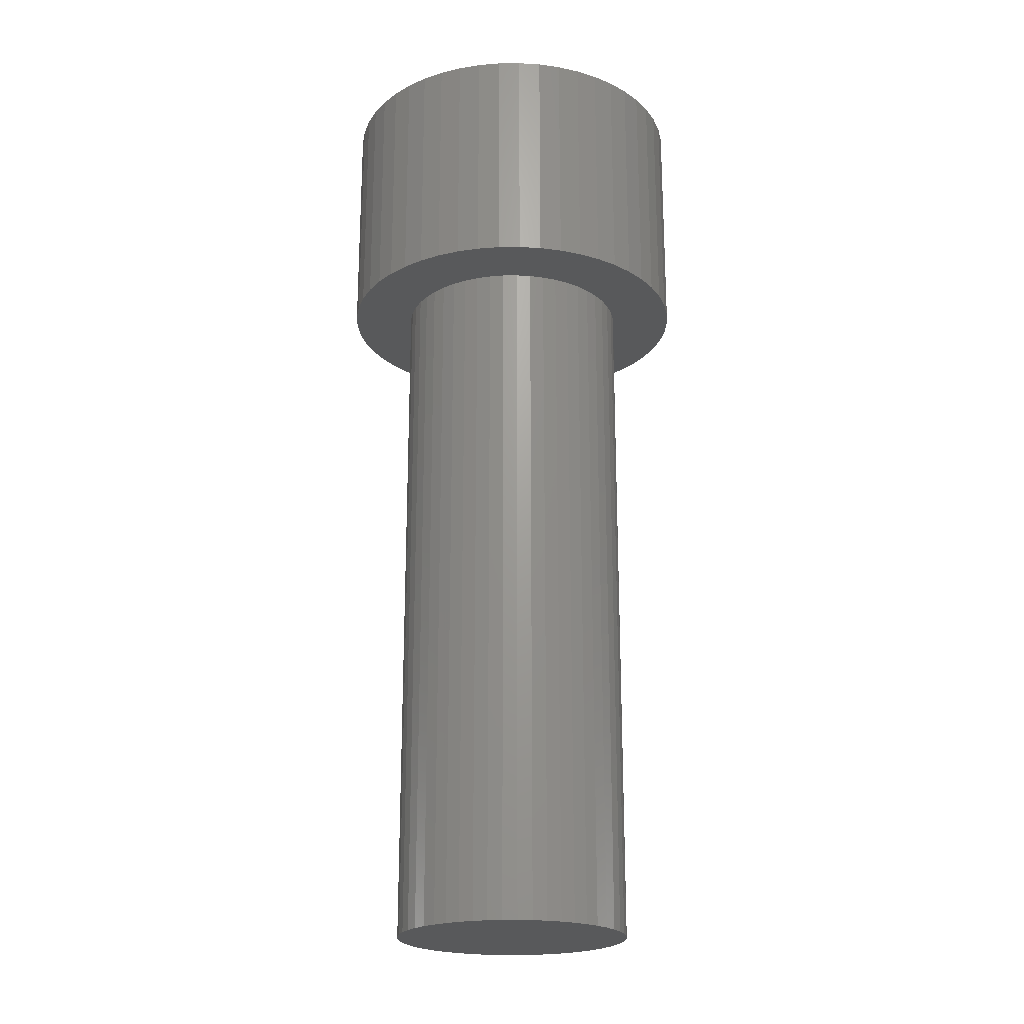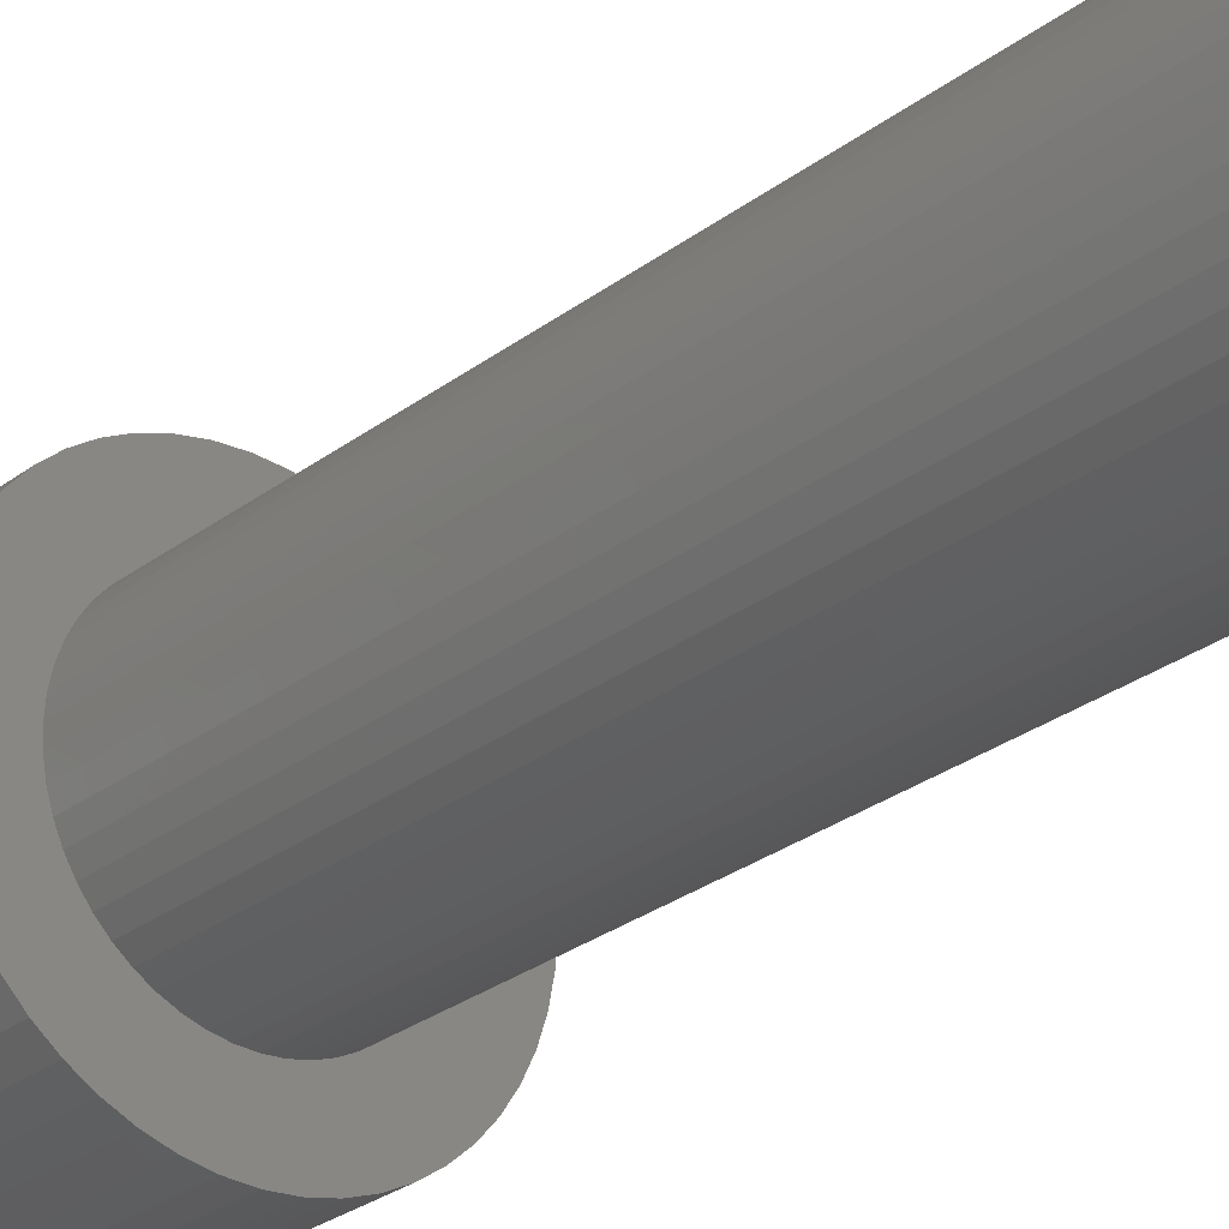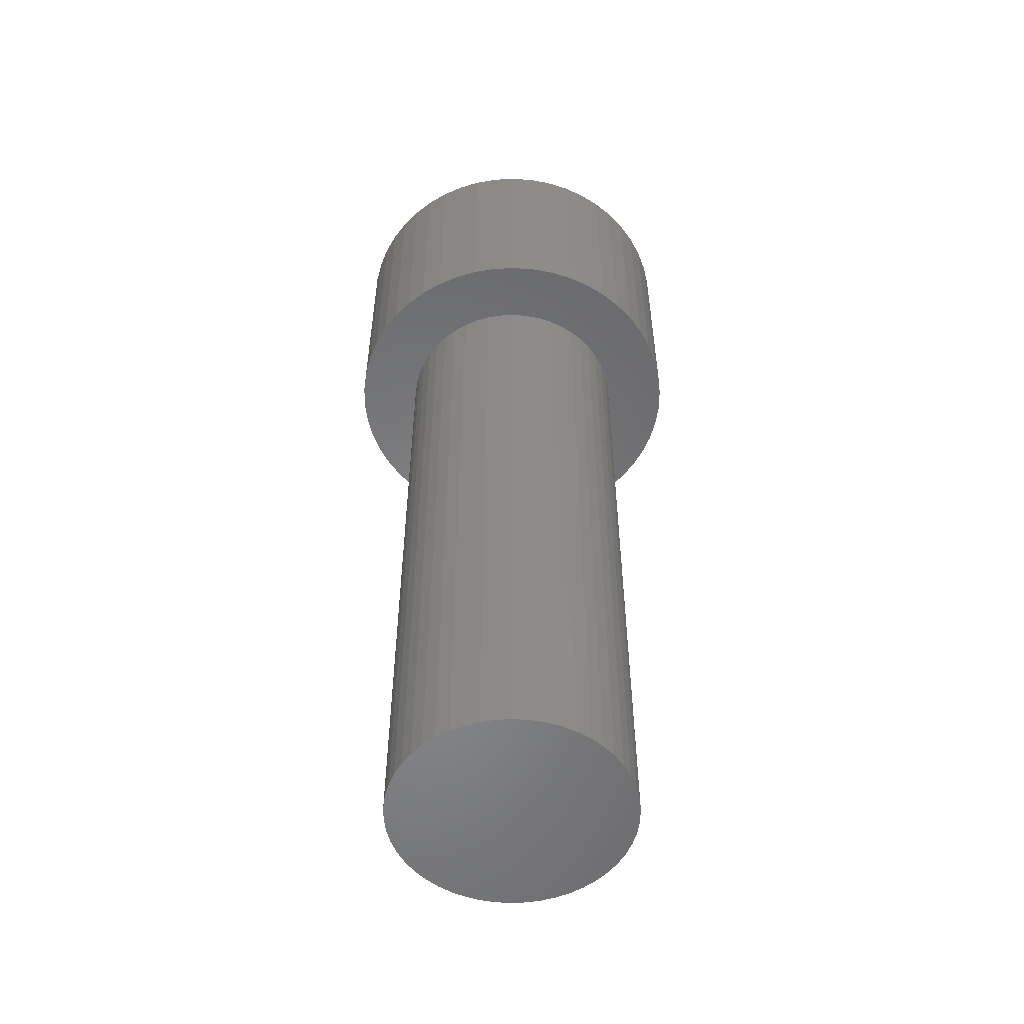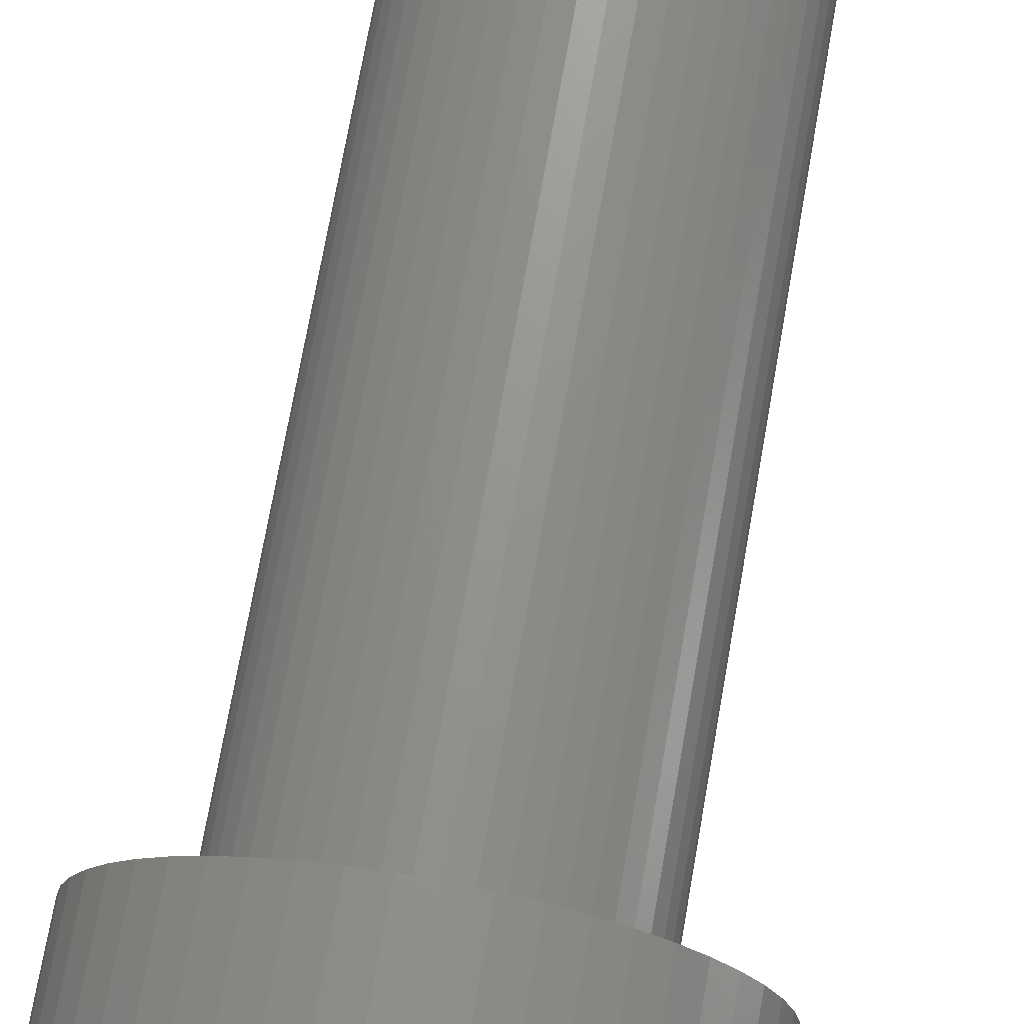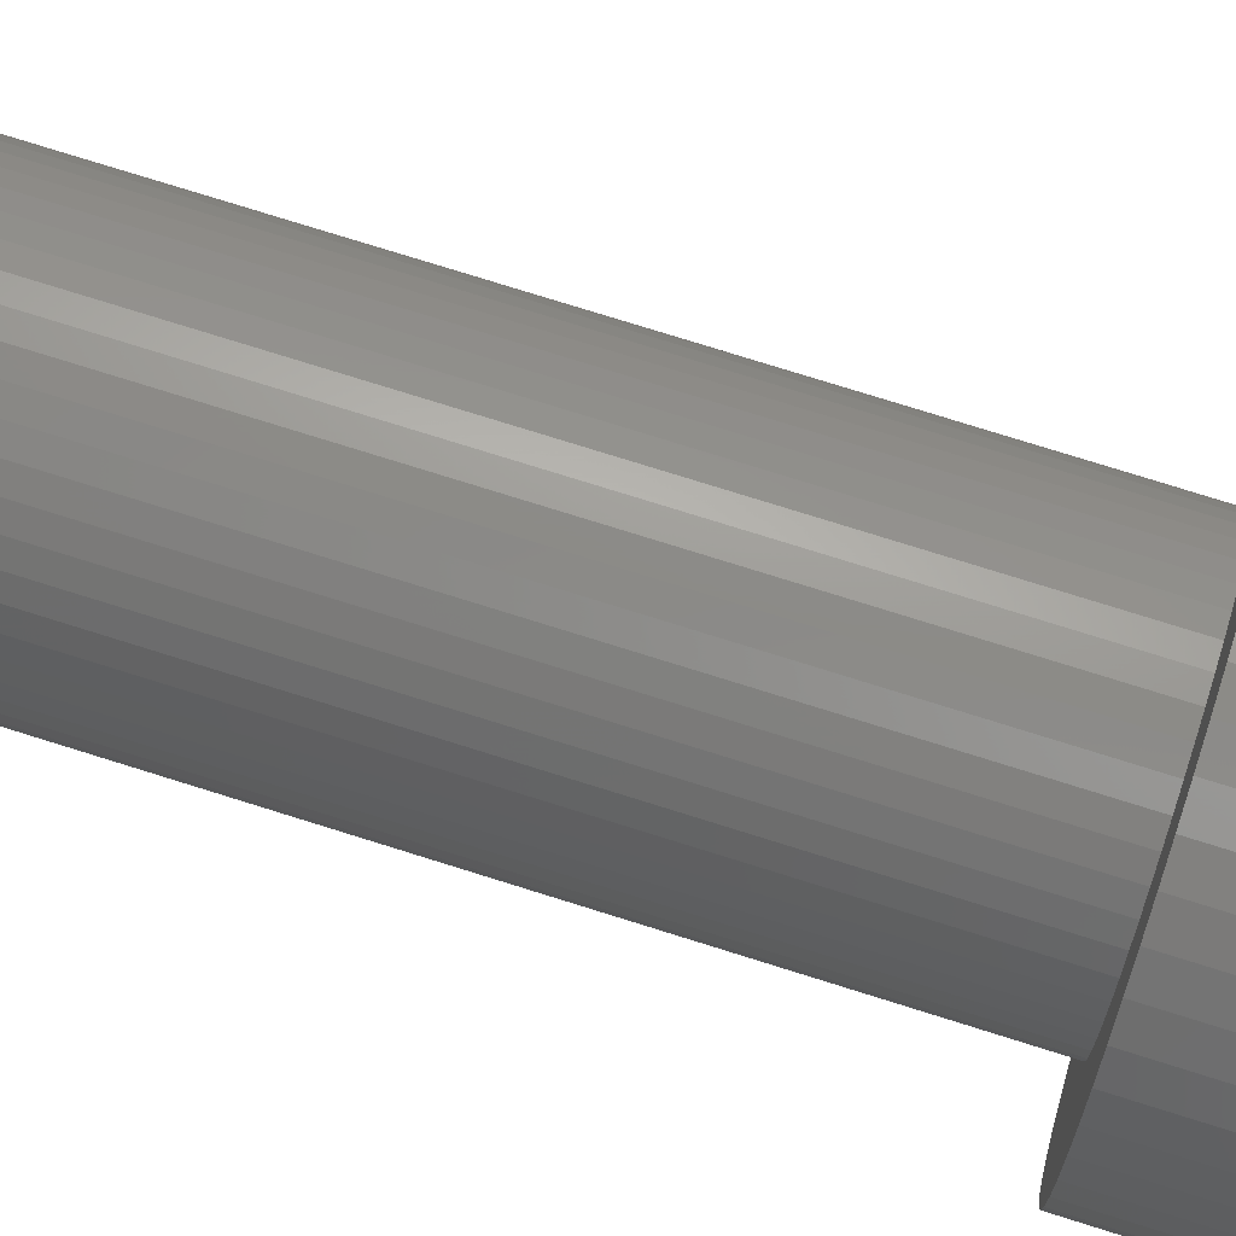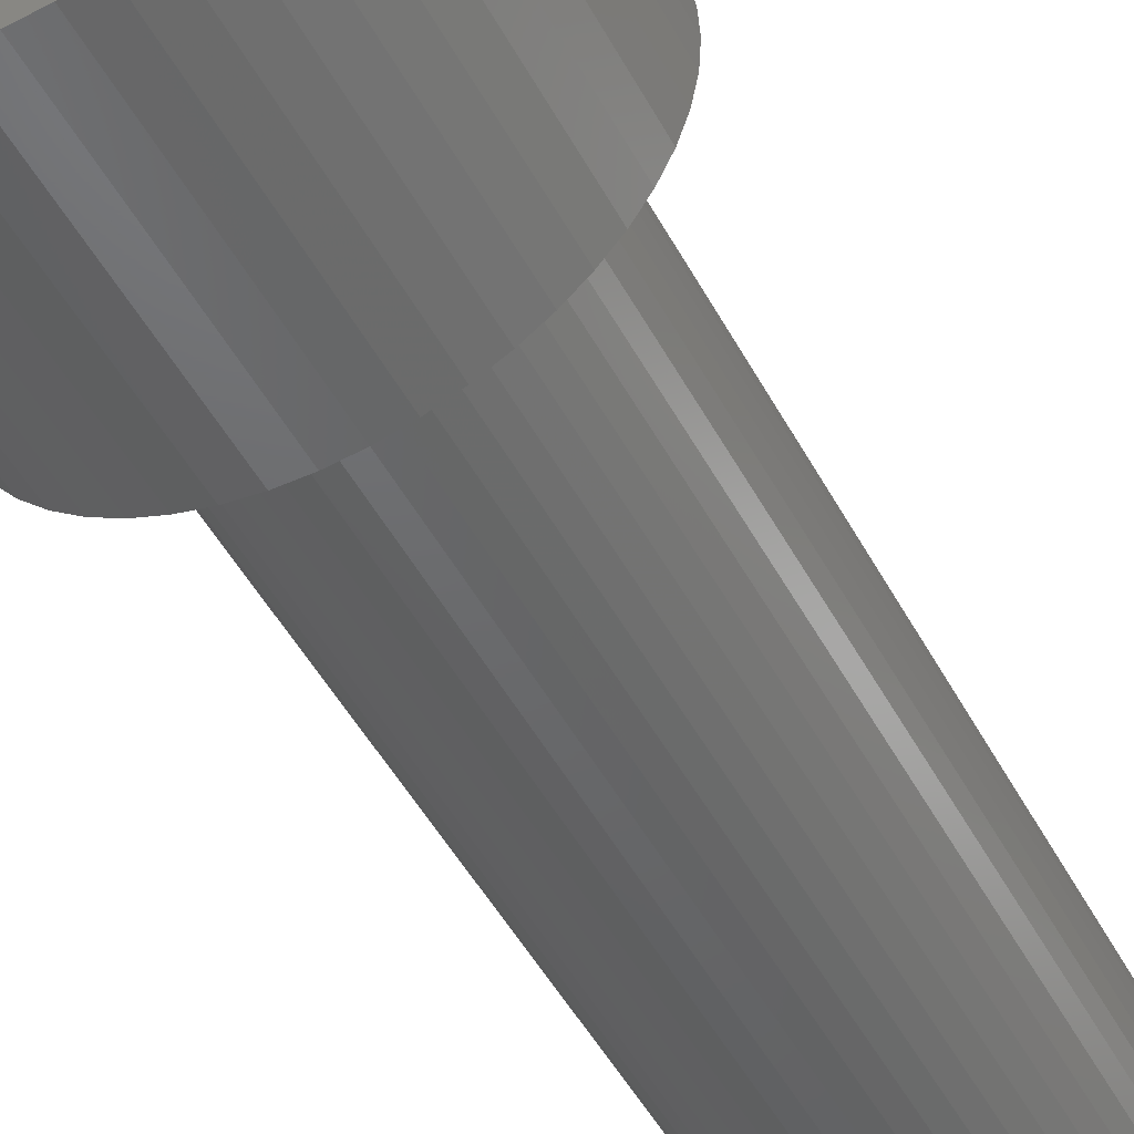
<metadata>
{"format":"stl","ext":"stl","renderer":"f3d","projection":"perspective","resolution":1024,"background":"white","views":[{"elev":-21.6,"azim":-56.6,"up":"+Z"},{"elev":-29.6,"azim":137.4,"up":"+Y"},{"elev":-54.0,"azim":103.8,"up":"+Z"},{"elev":70.8,"azim":9.9,"up":"+Y"},{"elev":76.6,"azim":-72.6,"up":"+Y"},{"elev":-47.6,"azim":26.9,"up":"+Y"}]}
</metadata>
<code>
# stl→obj: 200 verts, 396 faces
v 2.3 0 0
v 2.282 0.2883 -3
v 2.282 0.2883 0
v 2.3 0 -3
v -2.3 0 -3
v -2.282 0.2883 0
v -2.282 0.2883 -3
v -2.3 0 0
v 0.1444 2.295 -3
v -0.1444 2.295 0
v 0.1444 2.295 0
v -0.1444 2.295 -3
v -0.1444 -2.295 -3
v 0.1444 -2.295 0
v -0.1444 -2.295 0
v 0.1444 -2.295 -3
v 1.677 1.574 -3
v 1.466 1.772 0
v 1.677 1.574 0
v 1.466 1.772 -3
v -1.466 1.772 -3
v -1.677 1.574 0
v -1.466 1.772 0
v -1.677 1.574 -3
v -0.7107 2.187 -3
v -0.9793 2.081 0
v -0.7107 2.187 0
v -0.9793 2.081 -3
v 2.138 0.8467 0
v 2.015 1.108 -3
v 2.015 1.108 0
v 2.138 0.8467 -3
v 1.861 1.352 -3
v 1.861 1.352 0
v 0.9793 2.081 -3
v 0.7107 2.187 0
v 0.9793 2.081 0
v 0.7107 2.187 -3
v 0.431 2.259 0
v 0.431 2.259 -3
v 1.232 1.942 0
v 1.232 1.942 -3
v -2.015 1.108 -3
v -1.861 1.352 0
v -1.861 1.352 -3
v -2.015 1.108 0
v -2.228 0.572 -3
v -2.138 0.8467 0
v -2.138 0.8467 -3
v -2.228 0.572 0
v -1.232 1.942 0
v -1.232 1.942 -3
v -0.431 2.259 0
v -0.431 2.259 -3
v 0.431 -2.259 0
v 0.431 -2.259 -3
v 2.228 0.572 0
v 2.228 0.572 -3
v 2.282 -0.2883 0
v 2.228 -0.572 0
v 2.138 -0.8467 0
v 2.015 -1.108 0
v 1.861 -1.352 0
v 1.677 -1.574 0
v 1.466 -1.772 0
v 1.232 -1.942 0
v 0.9793 -2.081 0
v 0.7107 -2.187 0
v -0.431 -2.259 0
v -0.7107 -2.187 0
v -0.9793 -2.081 0
v -1.232 -1.942 0
v -1.466 -1.772 0
v -1.677 -1.574 0
v -1.861 -1.352 0
v -2.015 -1.108 0
v -2.138 -0.8467 0
v -2.228 -0.572 0
v -2.282 -0.2883 0
v 1.861 -1.352 -3
v 1.677 -1.574 -3
v 2.228 -0.572 -3
v 2.138 -0.8467 -3
v 2.282 -0.2883 -3
v -0.9793 -2.081 -3
v -0.7107 -2.187 -3
v 1.5 0 -3
v 1.488 -0.188 -3
v 1.453 -0.373 -3
v 1.488 0.188 -3
v 1.395 -0.5522 -3
v 2.015 -1.108 -3
v 1.314 -0.7226 -3
v 1.453 0.373 -3
v 1.214 -0.8817 -3
v 1.395 0.5522 -3
v 1.093 -1.027 -3
v 1.466 -1.772 -3
v 0.9561 -1.156 -3
v 1.232 -1.942 -3
v 0.8037 -1.266 -3
v 0.9793 -2.081 -3
v 0.6387 -1.357 -3
v 0.7107 -2.187 -3
v 0.4635 -1.427 -3
v 0.2811 -1.473 -3
v 0.09418 -1.497 -3
v -0.09418 -1.497 -3
v -0.2811 -1.473 -3
v -0.431 -2.259 -3
v -0.4635 -1.427 -3
v -0.6387 -1.357 -3
v -0.8037 -1.266 -3
v -1.232 -1.942 -3
v -0.9561 -1.156 -3
v -1.466 -1.772 -3
v -1.093 -1.027 -3
v -1.677 -1.574 -3
v -1.214 -0.8817 -3
v -1.861 -1.352 -3
v -1.314 -0.7226 -3
v -2.015 -1.108 -3
v -1.395 -0.5522 -3
v -2.138 -0.8467 -3
v 1.314 0.7226 -3
v 1.214 0.8817 -3
v 1.093 1.027 -3
v 0.9561 1.156 -3
v 0.8037 1.266 -3
v 0.6387 1.357 -3
v 0.4635 1.427 -3
v 0.2811 1.473 -3
v 0.09418 1.497 -3
v -0.09418 1.497 -3
v -0.2811 1.473 -3
v -0.4635 1.427 -3
v -0.6387 1.357 -3
v -0.8037 1.266 -3
v -0.9561 1.156 -3
v -1.093 1.027 -3
v -1.214 0.8817 -3
v -1.314 0.7226 -3
v -1.395 0.5522 -3
v -1.453 0.373 -3
v -1.488 0.188 -3
v -1.5 0 -3
v -1.453 -0.373 -3
v -2.228 -0.572 -3
v -1.488 -0.188 -3
v -2.282 -0.2883 -3
v -1.453 0.373 -12
v -1.395 0.5522 -12
v 1.214 0.8817 -12
v 1.314 0.7226 -12
v 0.6387 1.357 -12
v 0.4635 1.427 -12
v -0.4635 1.427 -12
v -0.6387 1.357 -12
v -1.314 0.7226 -12
v 1.5 0 -12
v 1.488 -0.188 -12
v 0.4635 -1.427 -12
v 0.6387 -1.357 -12
v 1.093 1.027 -12
v 0.9561 1.156 -12
v 0.2811 1.473 -12
v 0.09418 1.497 -12
v -1.214 0.8817 -12
v -1.093 1.027 -12
v -0.09418 1.497 -12
v -0.2811 1.473 -12
v -0.9561 1.156 -12
v 1.488 0.188 -12
v 0.2811 -1.473 -12
v 0.8037 1.266 -12
v -1.5 0 -12
v -1.488 0.188 -12
v -0.8037 1.266 -12
v 1.453 -0.373 -12
v 0.09418 -1.497 -12
v 1.395 0.5522 -12
v 1.453 0.373 -12
v 0.8037 -1.266 -12
v 0.9561 -1.156 -12
v 1.093 -1.027 -12
v 1.214 -0.8817 -12
v -0.6387 -1.357 -12
v -0.4635 -1.427 -12
v -1.488 -0.188 -12
v -1.314 -0.7226 -12
v -1.395 -0.5522 -12
v -1.453 -0.373 -12
v -1.093 -1.027 -12
v -0.9561 -1.156 -12
v 1.395 -0.5522 -12
v 1.314 -0.7226 -12
v -0.8037 -1.266 -12
v -0.09418 -1.497 -12
v -0.2811 -1.473 -12
v -1.214 -0.8817 -12
f 1 2 3
f 2 1 4
f 5 6 7
f 6 5 8
f 9 10 11
f 10 9 12
f 13 14 15
f 14 13 16
f 17 18 19
f 18 17 20
f 21 22 23
f 22 21 24
f 25 26 27
f 26 25 28
f 29 30 31
f 30 29 32
f 31 33 34
f 33 31 30
f 35 36 37
f 36 35 38
f 38 39 36
f 39 38 40
f 20 41 18
f 41 20 42
f 43 44 45
f 44 43 46
f 45 22 24
f 22 45 44
f 47 48 49
f 48 47 50
f 28 51 26
f 51 28 52
f 12 53 10
f 53 12 54
f 16 55 14
f 55 16 56
f 57 32 29
f 32 57 58
f 3 58 57
f 58 3 2
f 34 17 19
f 17 34 33
f 40 11 39
f 11 40 9
f 49 46 43
f 46 49 48
f 7 50 47
f 50 7 6
f 3 59 1
f 57 59 3
f 57 60 59
f 29 60 57
f 29 61 60
f 31 61 29
f 31 62 61
f 34 62 31
f 34 63 62
f 19 63 34
f 19 64 63
f 18 64 19
f 18 65 64
f 41 65 18
f 41 66 65
f 37 66 41
f 37 67 66
f 36 67 37
f 36 68 67
f 39 68 36
f 39 55 68
f 11 55 39
f 11 14 55
f 10 14 11
f 10 15 14
f 53 15 10
f 53 69 15
f 27 69 53
f 27 70 69
f 26 70 27
f 26 71 70
f 51 71 26
f 51 72 71
f 23 72 51
f 23 73 72
f 22 73 23
f 22 74 73
f 44 74 22
f 44 75 74
f 46 75 44
f 46 76 75
f 48 76 46
f 48 77 76
f 50 77 48
f 50 78 77
f 6 78 50
f 6 79 78
f 79 6 8
f 54 27 53
f 27 54 25
f 64 80 63
f 80 64 81
f 61 82 60
f 82 61 83
f 60 84 59
f 84 60 82
f 85 70 71
f 70 85 86
f 87 4 84
f 88 84 82
f 4 87 2
f 89 82 83
f 90 2 87
f 91 83 92
f 2 90 58
f 93 92 80
f 94 58 90
f 95 80 81
f 58 94 32
f 96 32 94
f 84 88 87
f 97 81 98
f 82 89 88
f 83 91 89
f 92 93 91
f 99 98 100
f 80 95 93
f 81 97 95
f 101 100 102
f 98 99 97
f 100 101 99
f 103 102 104
f 102 103 101
f 104 105 103
f 56 105 104
f 56 106 105
f 16 106 56
f 16 107 106
f 16 108 107
f 13 108 16
f 13 109 108
f 110 109 13
f 110 111 109
f 86 111 110
f 111 86 112
f 85 112 86
f 112 85 113
f 114 113 85
f 113 114 115
f 116 115 114
f 115 116 117
f 118 117 116
f 117 118 119
f 120 119 118
f 119 120 121
f 122 121 120
f 121 122 123
f 124 123 122
f 32 96 30
f 125 30 96
f 30 125 33
f 126 33 125
f 33 126 17
f 127 17 126
f 17 127 20
f 128 20 127
f 20 128 42
f 129 42 128
f 42 129 35
f 130 35 129
f 35 130 38
f 131 38 130
f 131 40 38
f 132 40 131
f 132 9 40
f 133 9 132
f 134 9 133
f 134 12 9
f 135 12 134
f 135 54 12
f 136 54 135
f 25 136 137
f 136 25 54
f 28 137 138
f 52 138 139
f 137 28 25
f 21 139 140
f 24 140 141
f 138 52 28
f 45 141 142
f 43 142 143
f 49 143 144
f 139 21 52
f 47 144 145
f 7 145 146
f 123 124 147
f 140 24 21
f 148 147 124
f 141 45 24
f 147 148 149
f 142 43 45
f 150 149 148
f 143 49 43
f 149 150 146
f 144 47 49
f 5 146 150
f 145 7 47
f 146 5 7
f 104 67 68
f 67 104 102
f 42 37 41
f 37 42 35
f 52 23 51
f 23 52 21
f 102 66 67
f 66 102 100
f 63 92 62
f 92 63 80
f 59 4 1
f 4 59 84
f 118 75 120
f 75 118 74
f 124 78 148
f 78 124 77
f 56 68 55
f 68 56 104
f 98 64 65
f 64 98 81
f 100 65 66
f 65 100 98
f 62 83 61
f 83 62 92
f 110 15 69
f 15 110 13
f 114 71 72
f 71 114 85
f 86 69 70
f 69 86 110
f 120 76 122
f 76 120 75
f 122 77 124
f 77 122 76
f 148 79 150
f 79 148 78
f 150 8 5
f 8 150 79
f 118 73 74
f 73 118 116
f 116 72 73
f 72 116 114
f 151 143 152
f 143 151 144
f 125 153 126
f 153 125 154
f 155 131 130
f 131 155 156
f 157 137 136
f 137 157 158
f 152 142 159
f 142 152 143
f 88 160 87
f 160 88 161
f 162 103 105
f 103 162 163
f 164 128 127
f 128 164 165
f 166 133 132
f 133 166 167
f 168 140 169
f 140 168 141
f 170 135 134
f 135 170 171
f 172 140 139
f 140 172 169
f 87 173 90
f 173 87 160
f 174 105 106
f 105 174 162
f 126 164 127
f 164 126 153
f 167 134 133
f 134 167 170
f 156 132 131
f 132 156 166
f 165 129 128
f 129 165 175
f 175 130 129
f 130 175 155
f 176 145 177
f 145 176 146
f 177 144 151
f 144 177 145
f 159 141 168
f 141 159 142
f 171 136 135
f 136 171 157
f 158 138 137
f 138 158 178
f 178 139 138
f 139 178 172
f 89 161 88
f 161 89 179
f 180 106 107
f 106 180 174
f 96 154 125
f 154 96 181
f 94 181 96
f 181 94 182
f 90 182 94
f 182 90 173
f 163 101 103
f 101 163 183
f 184 97 99
f 97 184 185
f 97 186 95
f 186 97 185
f 187 111 112
f 111 187 188
f 189 146 176
f 146 189 149
f 190 123 191
f 123 190 121
f 191 147 192
f 147 191 123
f 193 115 117
f 115 193 194
f 91 179 89
f 179 91 195
f 93 195 91
f 195 93 196
f 183 99 101
f 99 183 184
f 95 196 93
f 196 95 186
f 194 113 115
f 113 194 197
f 198 107 108
f 107 198 180
f 199 108 109
f 108 199 198
f 188 109 111
f 109 188 199
f 161 173 160
f 179 173 161
f 179 182 173
f 195 182 179
f 195 181 182
f 196 181 195
f 196 154 181
f 186 154 196
f 186 153 154
f 185 153 186
f 185 164 153
f 184 164 185
f 184 165 164
f 183 165 184
f 183 175 165
f 163 175 183
f 163 155 175
f 162 155 163
f 162 156 155
f 174 156 162
f 174 166 156
f 180 166 174
f 180 167 166
f 198 167 180
f 198 170 167
f 199 170 198
f 199 171 170
f 188 171 199
f 188 157 171
f 187 157 188
f 187 158 157
f 197 158 187
f 197 178 158
f 194 178 197
f 194 172 178
f 193 172 194
f 193 169 172
f 200 169 193
f 200 168 169
f 190 168 200
f 190 159 168
f 191 159 190
f 191 152 159
f 192 152 191
f 192 151 152
f 189 151 192
f 189 177 151
f 177 189 176
f 192 149 189
f 149 192 147
f 200 121 190
f 121 200 119
f 197 112 113
f 112 197 187
f 193 119 200
f 119 193 117

</code>
